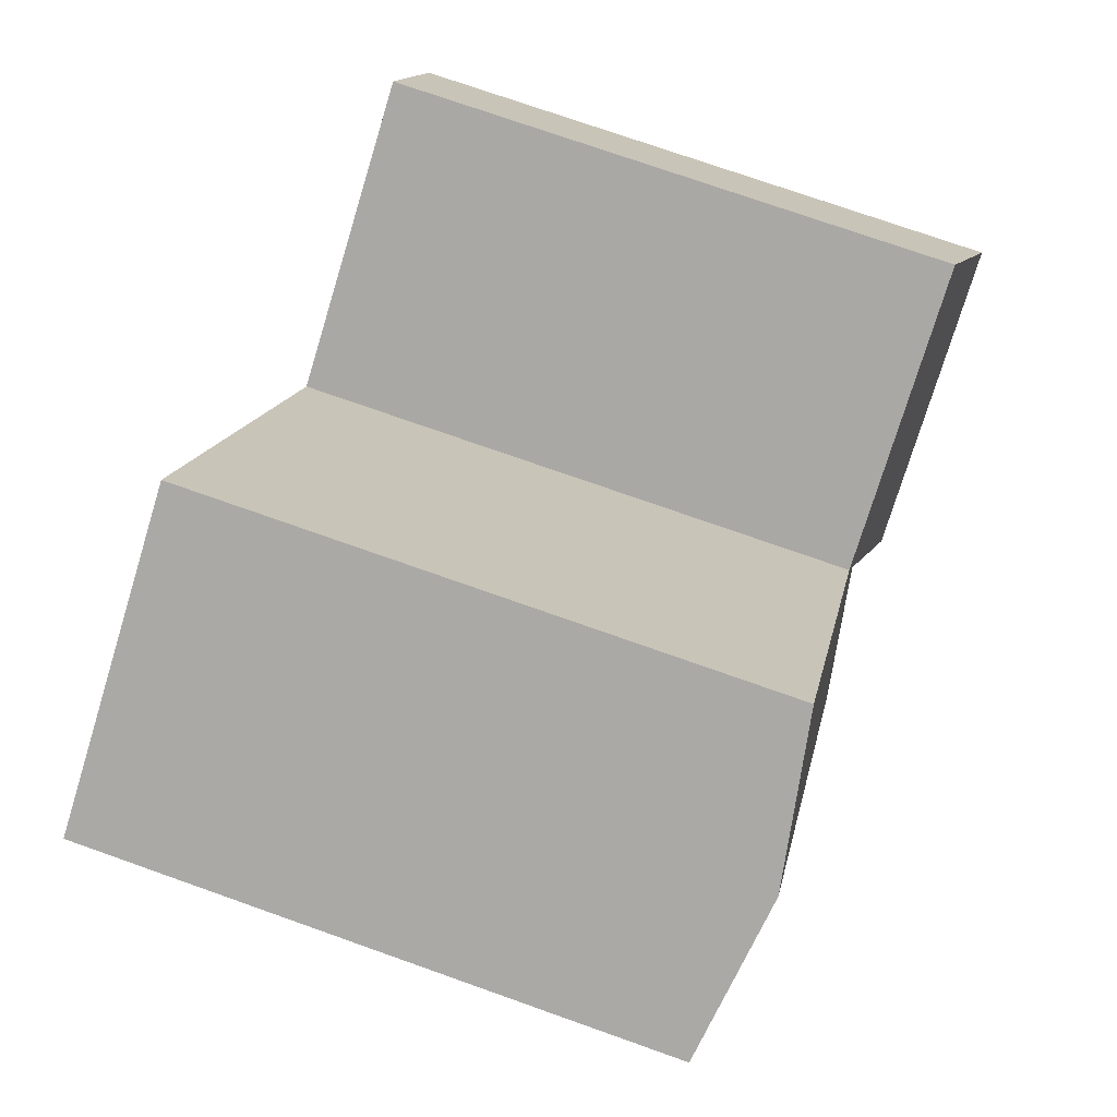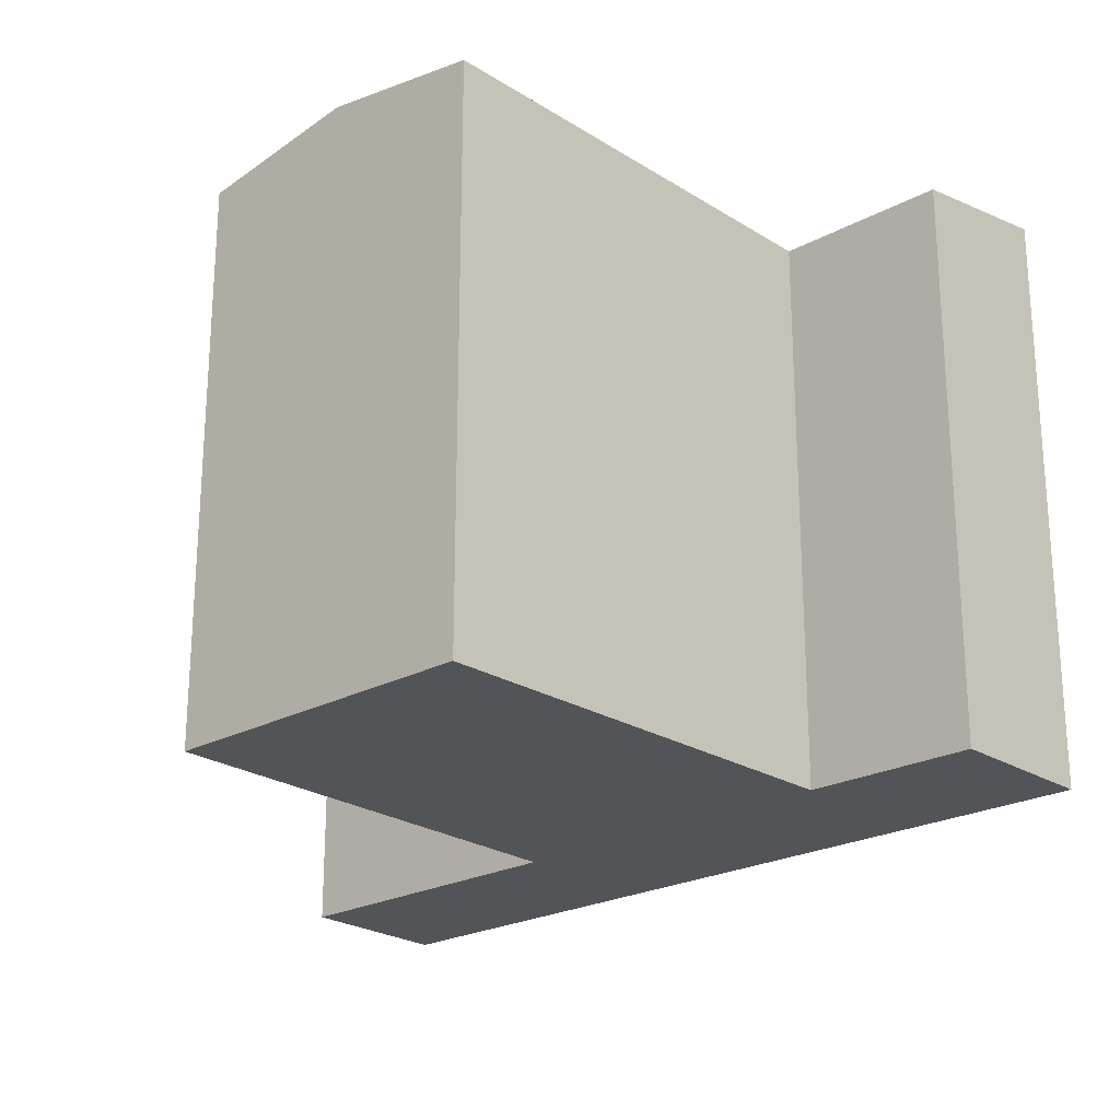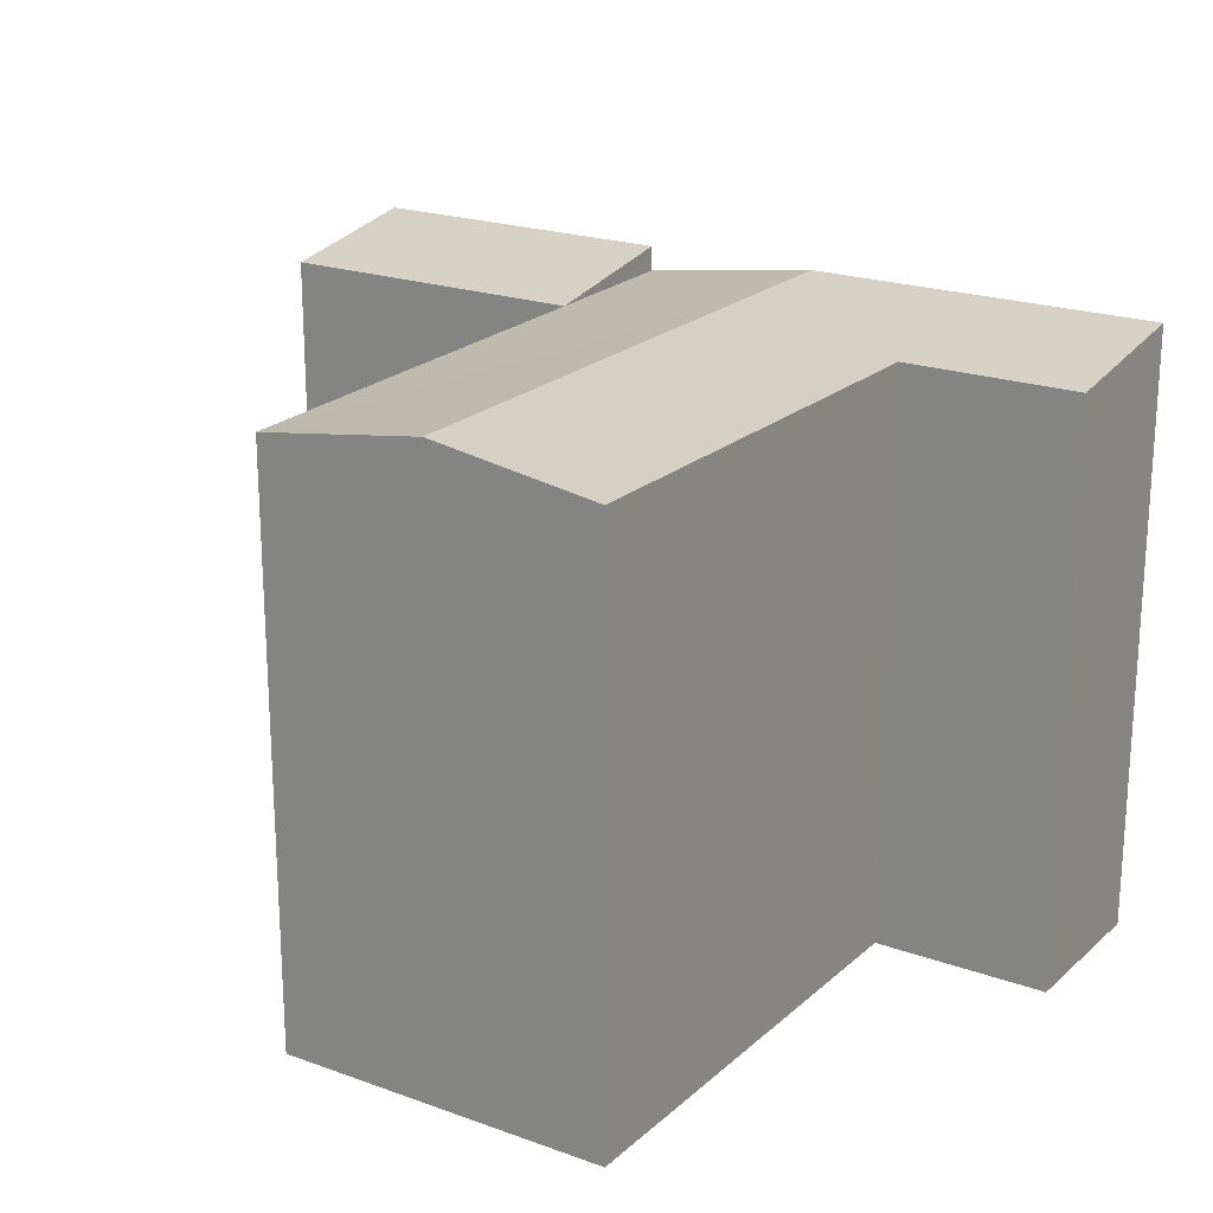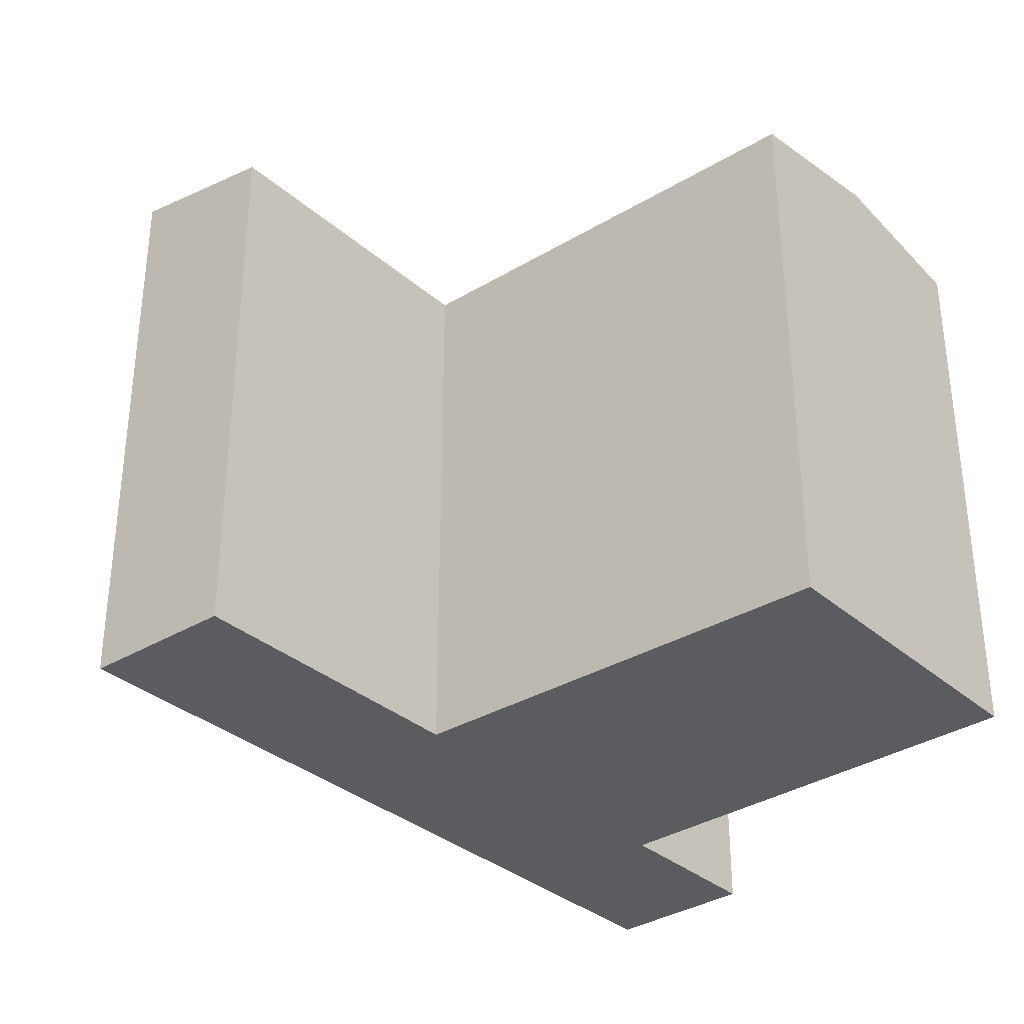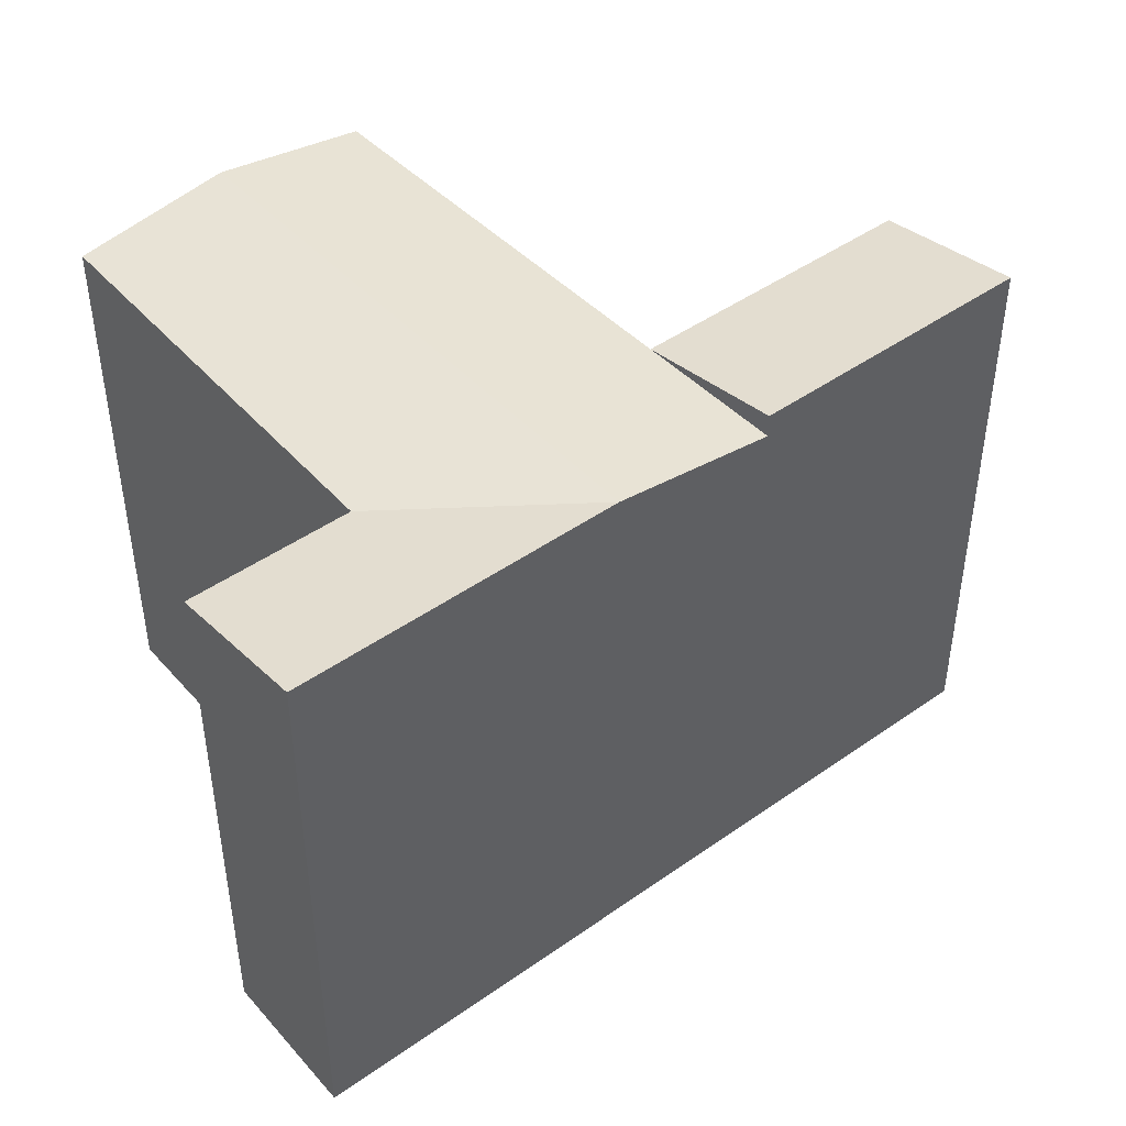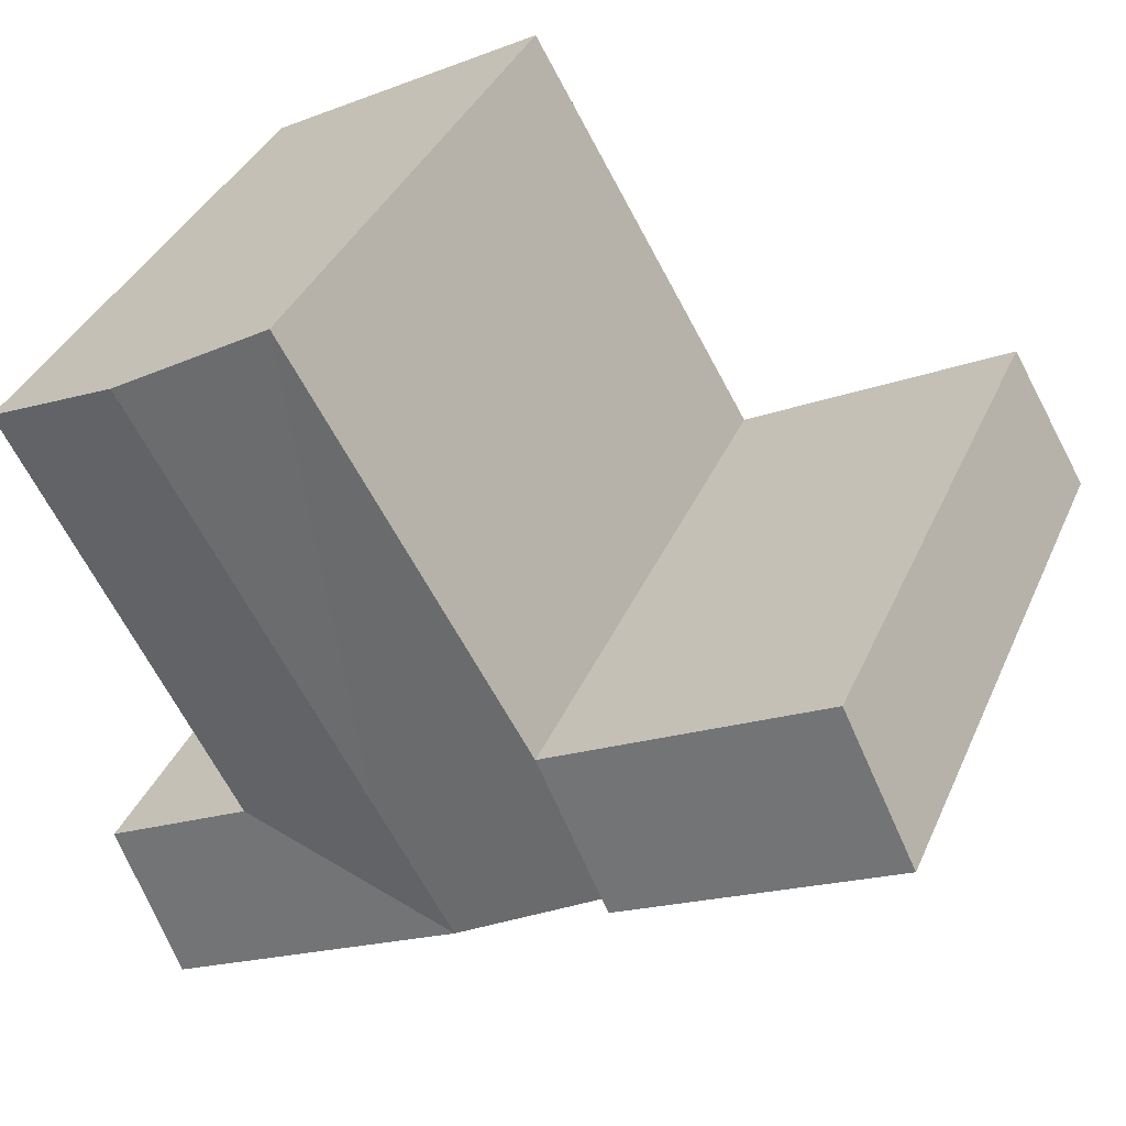
<metadata>
{"format":"obj","ext":"obj","renderer":"f3d","projection":"perspective","resolution":1024,"background":"white","views":[{"elev":74.6,"azim":109.5,"up":"+Z"},{"elev":-23.1,"azim":71.7,"up":"+Y"},{"elev":21.1,"azim":62.0,"up":"+Y"},{"elev":-33.6,"azim":-20.3,"up":"+Y"},{"elev":45.2,"azim":170.0,"up":"+Y"},{"elev":38.0,"azim":-157.9,"up":"+Z"}]}
</metadata>
<code>
v  19.68 20.01 -11.02
v  24.83 8.514e-16 -13.9
v  19.68 6.746e-16 -11.02
v  24.83 20.01 -13.9
v  27.4 19.19 -9.156
v  27.4 5.606e-16 -9.155
v  22.24 19.19 -6.269
v  22.24 3.838e-16 -6.268
v  9.247 19.19 -5.178
v  9.247 3.17e-16 -5.177
v  14.46 20.01 -8.098
v  29.63 19.19 7.404
v  19.85 -7.876e-16 12.86
v  29.63 -4.534e-16 7.404
v  19.85 19.19 12.86
v  24.74 20.01 10.13
v  11.98 3.208e-17 -0.5239
v  11.98 19.19 -0.5245
v  0.0004268 20.01 -0.0006333
v  0 0 0
v  9.247 20.01 -5.178
v  2.735 19.19 4.653
v  2.735 -2.849e-16 4.653
v  17.11 20.01 -3.397
g defaultobject
f 1 2 3
f 2 1 4
f 2 5 6
f 5 2 4
f 6 7 8
f 7 6 5
f 9 3 10
f 3 9 1
f 1 9 11
f 12 13 14
f 13 12 15
f 15 12 16
f 15 17 13
f 17 15 18
f 8 12 14
f 12 8 7
f 19 10 20
f 10 19 21
f 21 18 9
f 17 22 23
f 22 17 18
f 22 20 23
f 20 22 19
f 6 3 2
f 3 6 8
f 3 17 10
f 17 3 8
f 13 8 14
f 8 13 17
f 10 23 20
f 23 10 17
f 5 1 7
f 1 5 4
f 11 18 24
f 18 11 9
f 11 7 1
f 11 24 7
f 24 15 16
f 15 24 18
f 24 12 7
f 12 24 16
f 22 21 19
f 21 22 18

</code>
